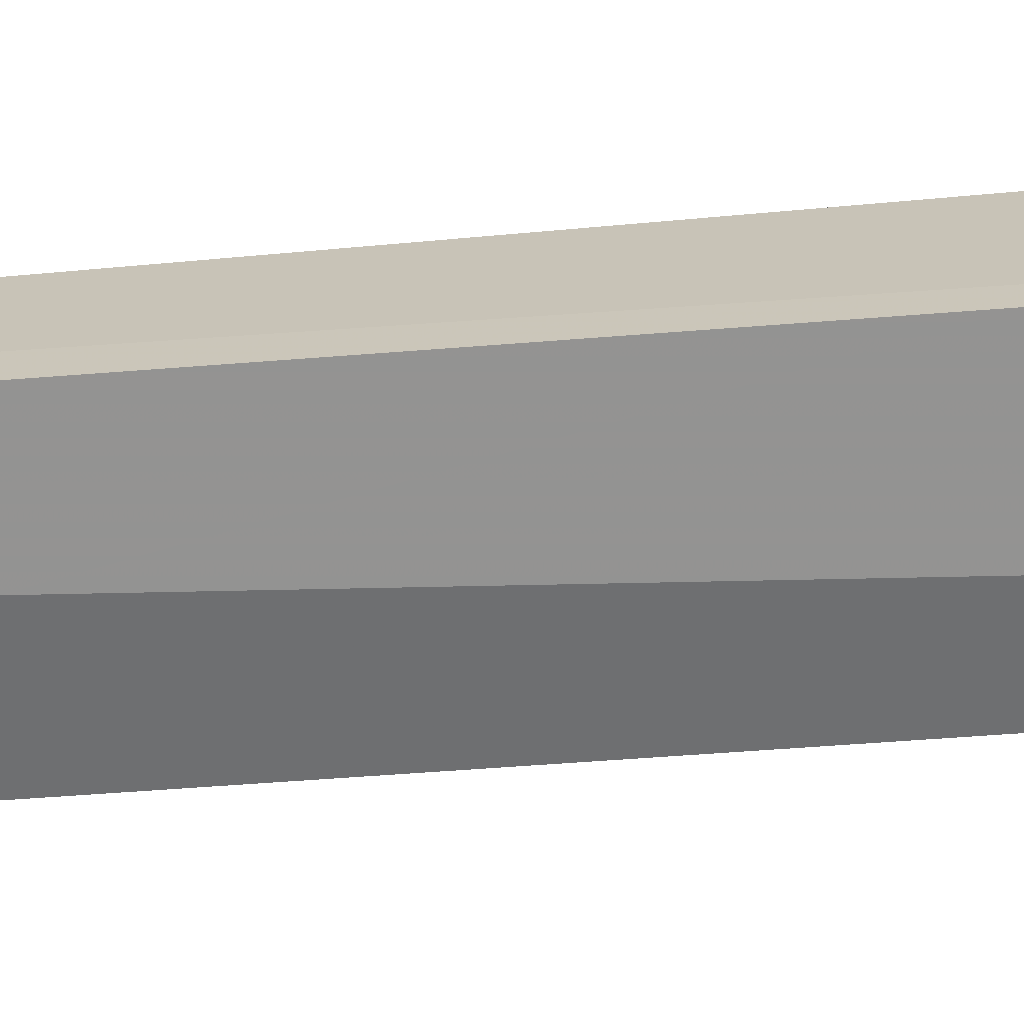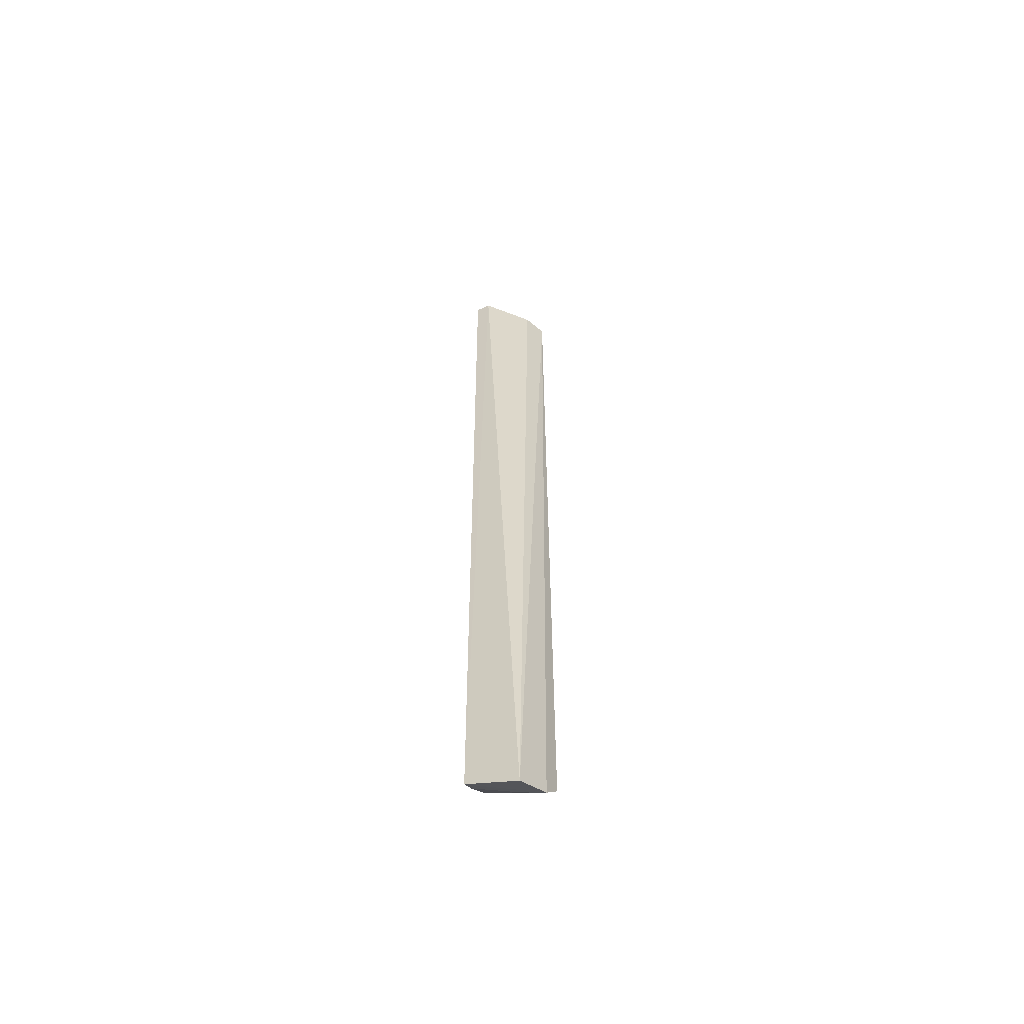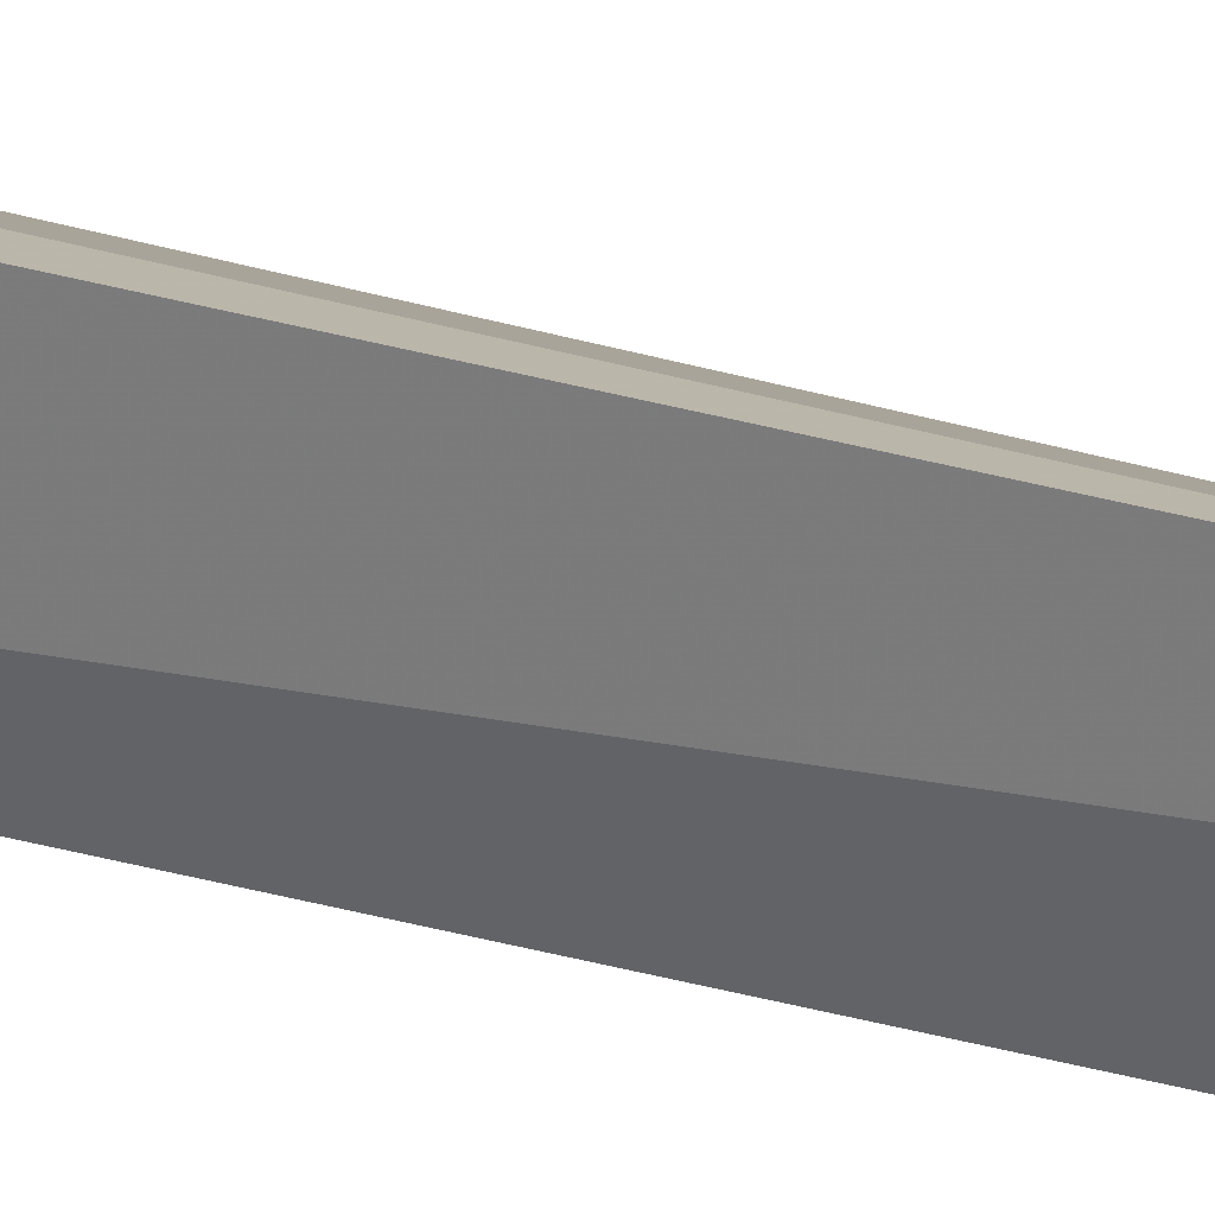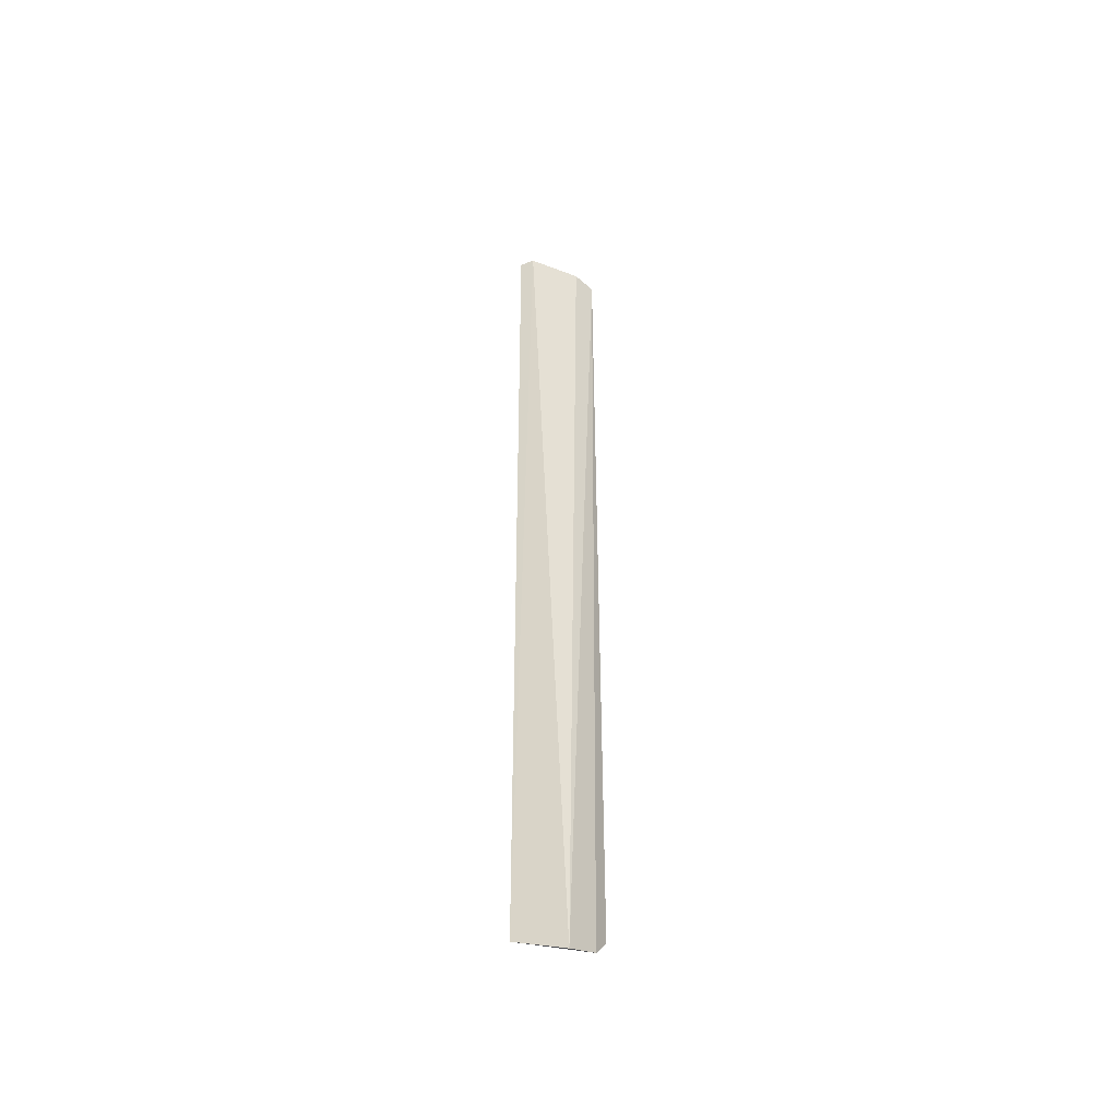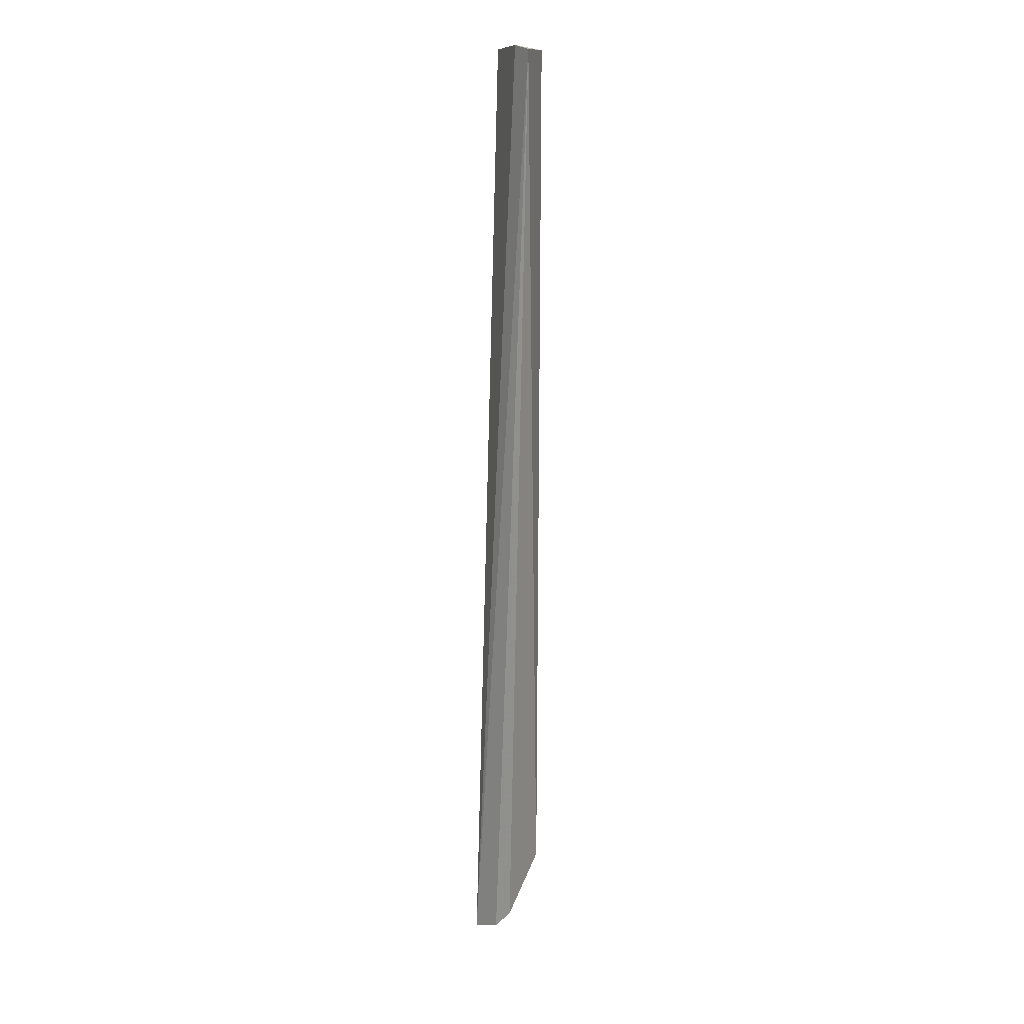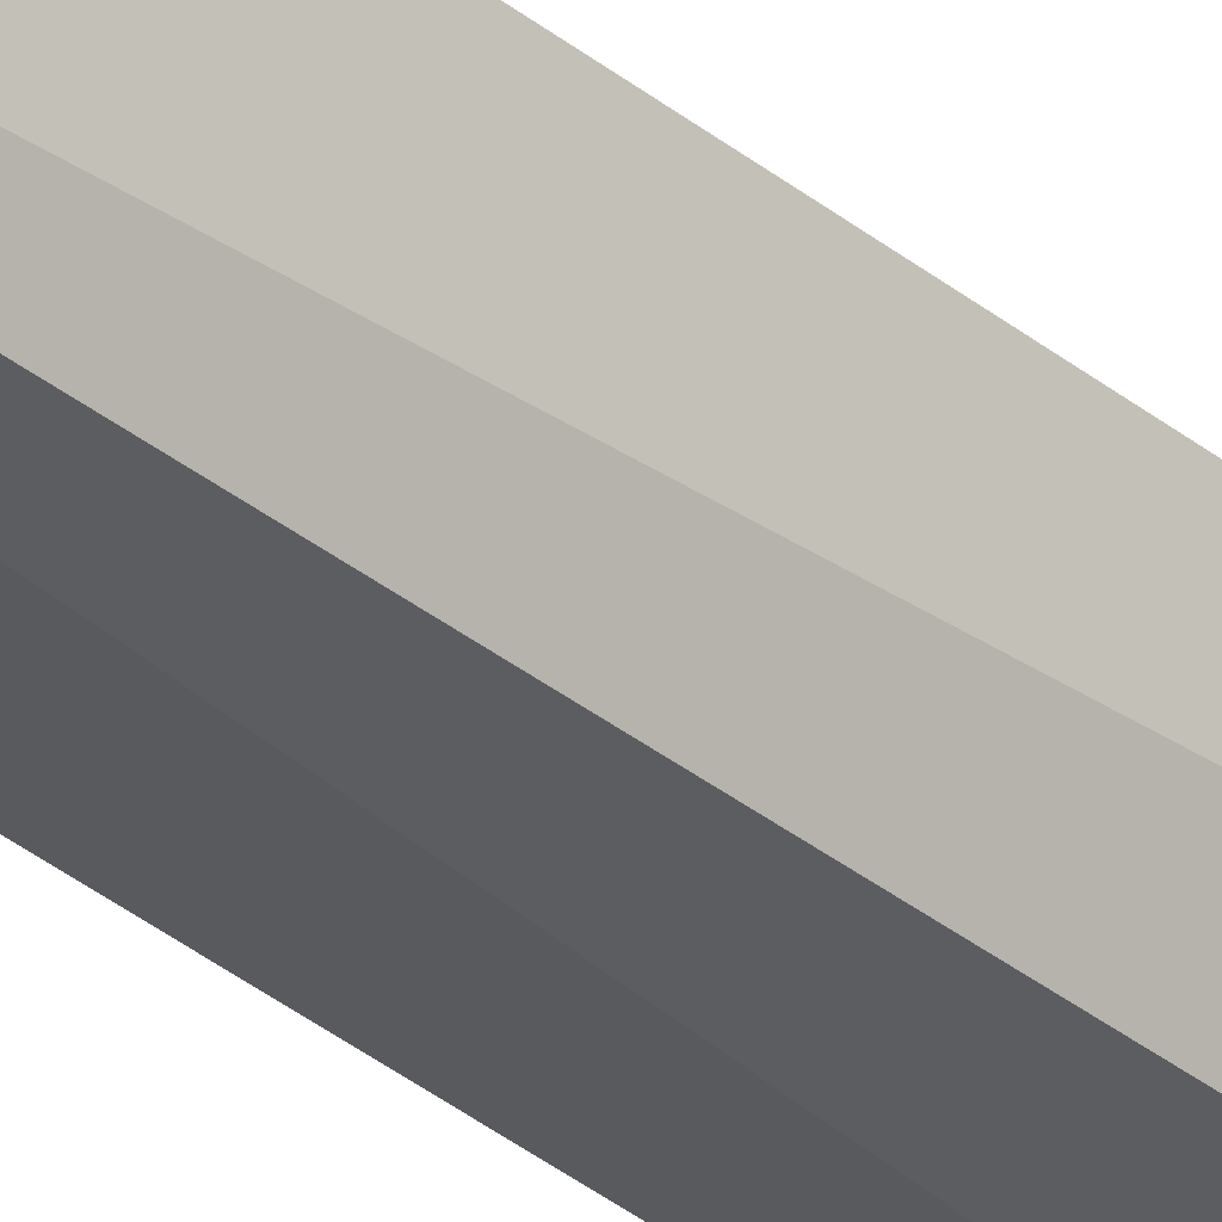
<metadata>
{"format":"obj","ext":"obj","renderer":"f3d","projection":"perspective","resolution":1024,"background":"white","views":[{"elev":-63.6,"azim":-86.0,"up":"+Z"},{"elev":-58.1,"azim":-60.9,"up":"+Y"},{"elev":15.2,"azim":127.7,"up":"+Z"},{"elev":-46.3,"azim":-63.4,"up":"+Y"},{"elev":13.9,"azim":34.4,"up":"+Y"},{"elev":-32.6,"azim":40.8,"up":"+Z"}]}
</metadata>
<code>
v 0.06768 0.05359 0.01021
v 0.0656 -0.06078 0.01126
v 0.06487 -0.05511 0.003615
v 0.05936 0.0536 0.003066
v 0.05931 -0.06487 0.01022
v 0.06555 0.05352 0.004065
v 0.06329 -0.06326 0.0112
v 0.0595 0.05366 0.004888
v 0.05871 -0.06253 0.004001
v 0.06495 0.0541 0.009039
v 0.0627 -0.05981 0.003986
v 0.06015 -0.06172 0.003999
v 0.06476 -0.06025 0.008758
v 0.06264 -0.0625 0.008718
f 1 2 3
f 6 1 3
f 6 3 4
f 7 2 1
f 7 1 5
f 9 4 3
f 9 7 5
f 9 8 4
f 9 5 8
f 10 8 5
f 10 5 1
f 10 1 6
f 10 6 4
f 10 4 8
f 11 2 7
f 12 9 3
f 12 3 11
f 13 11 3
f 13 3 2
f 13 2 11
f 14 12 11
f 14 11 7
f 14 7 9
f 14 9 12

</code>
